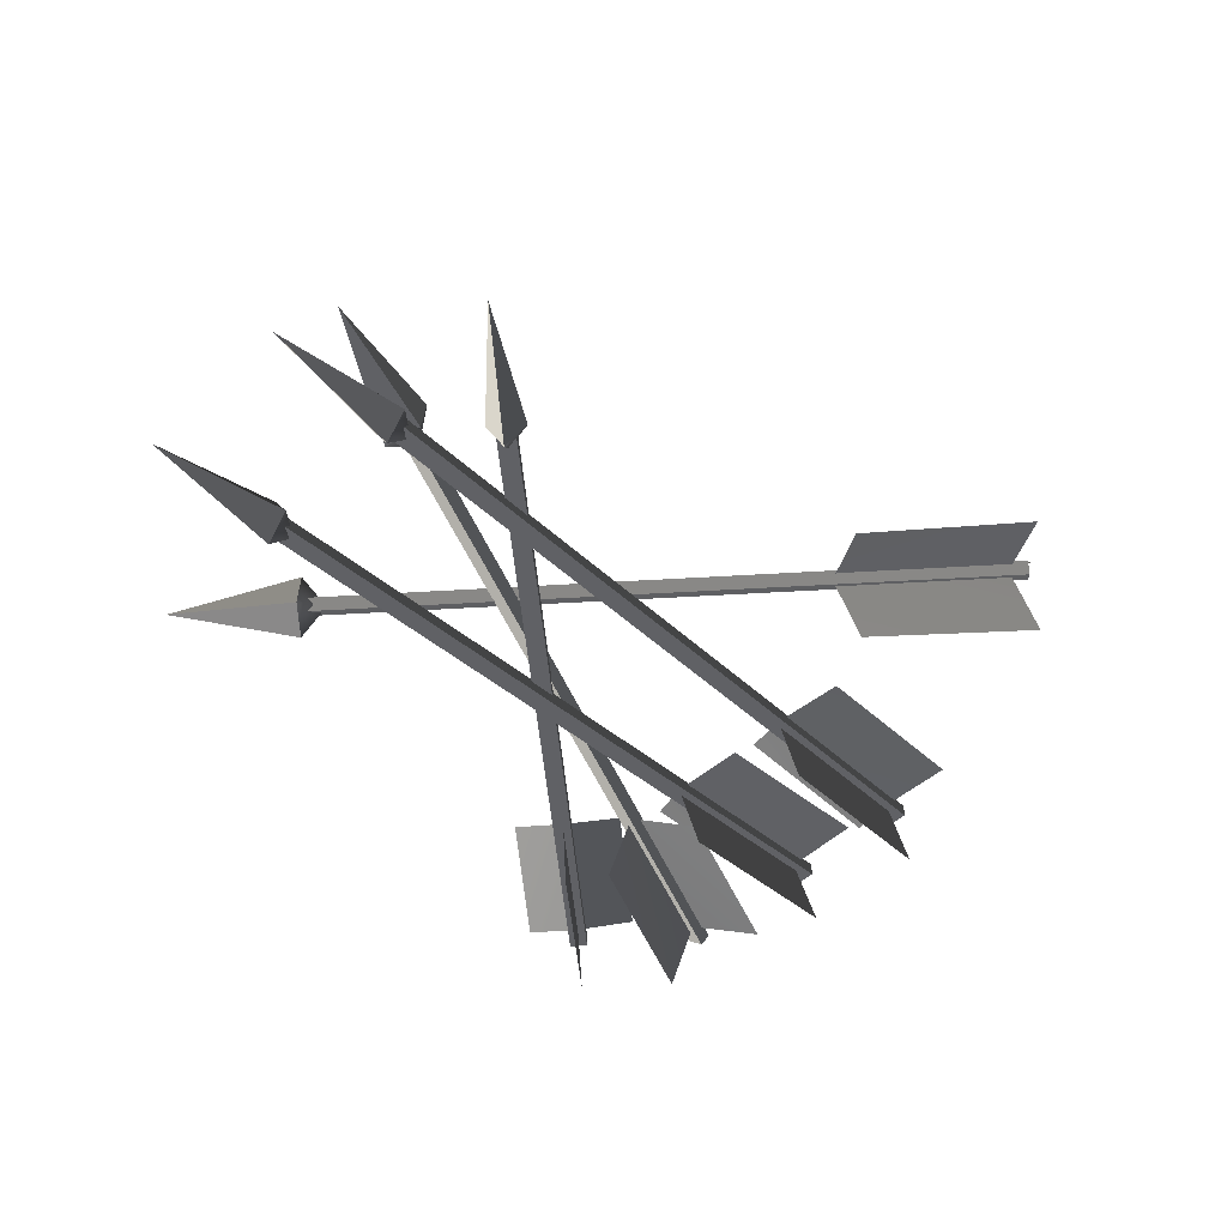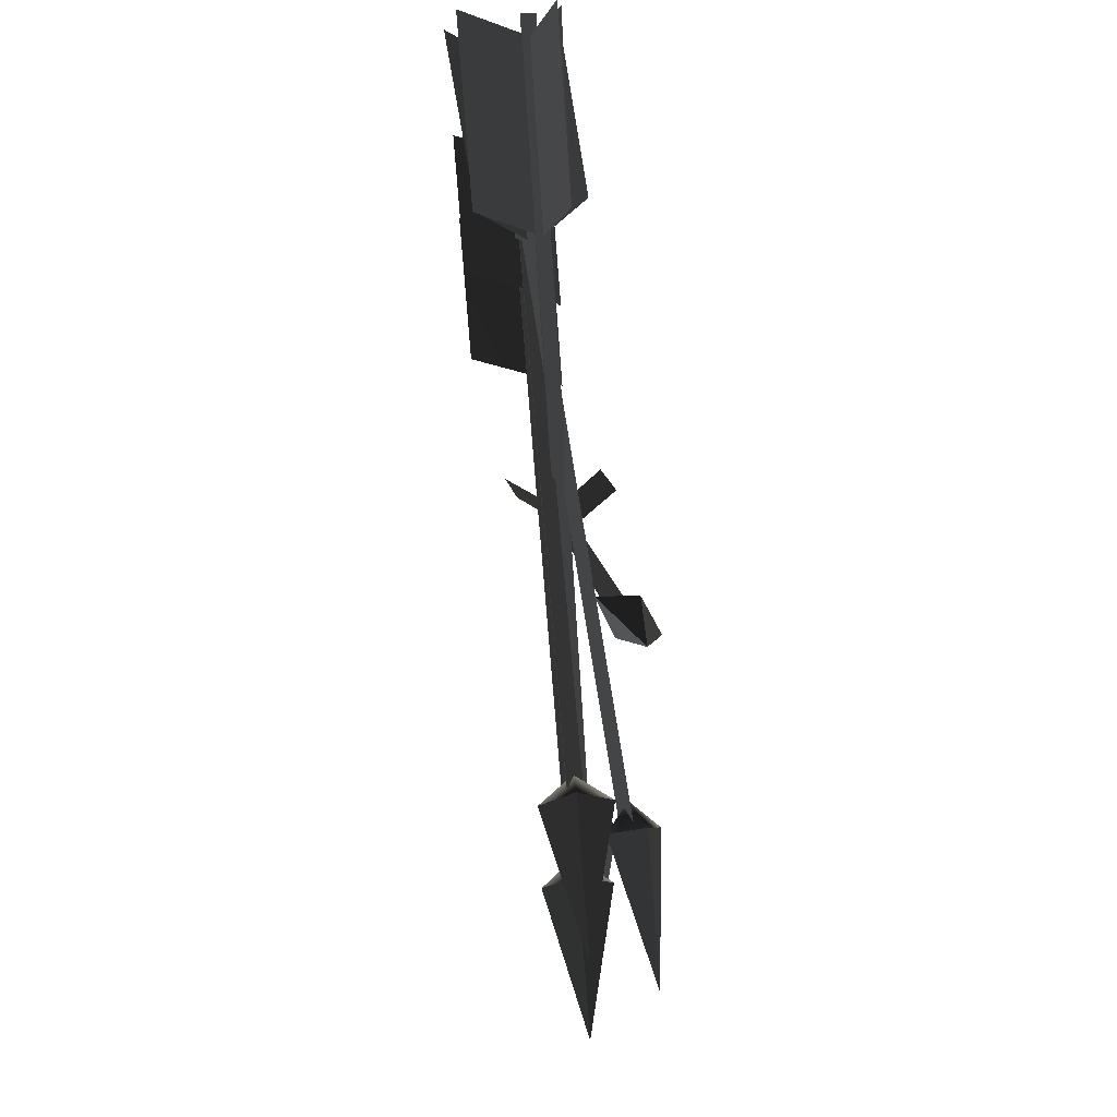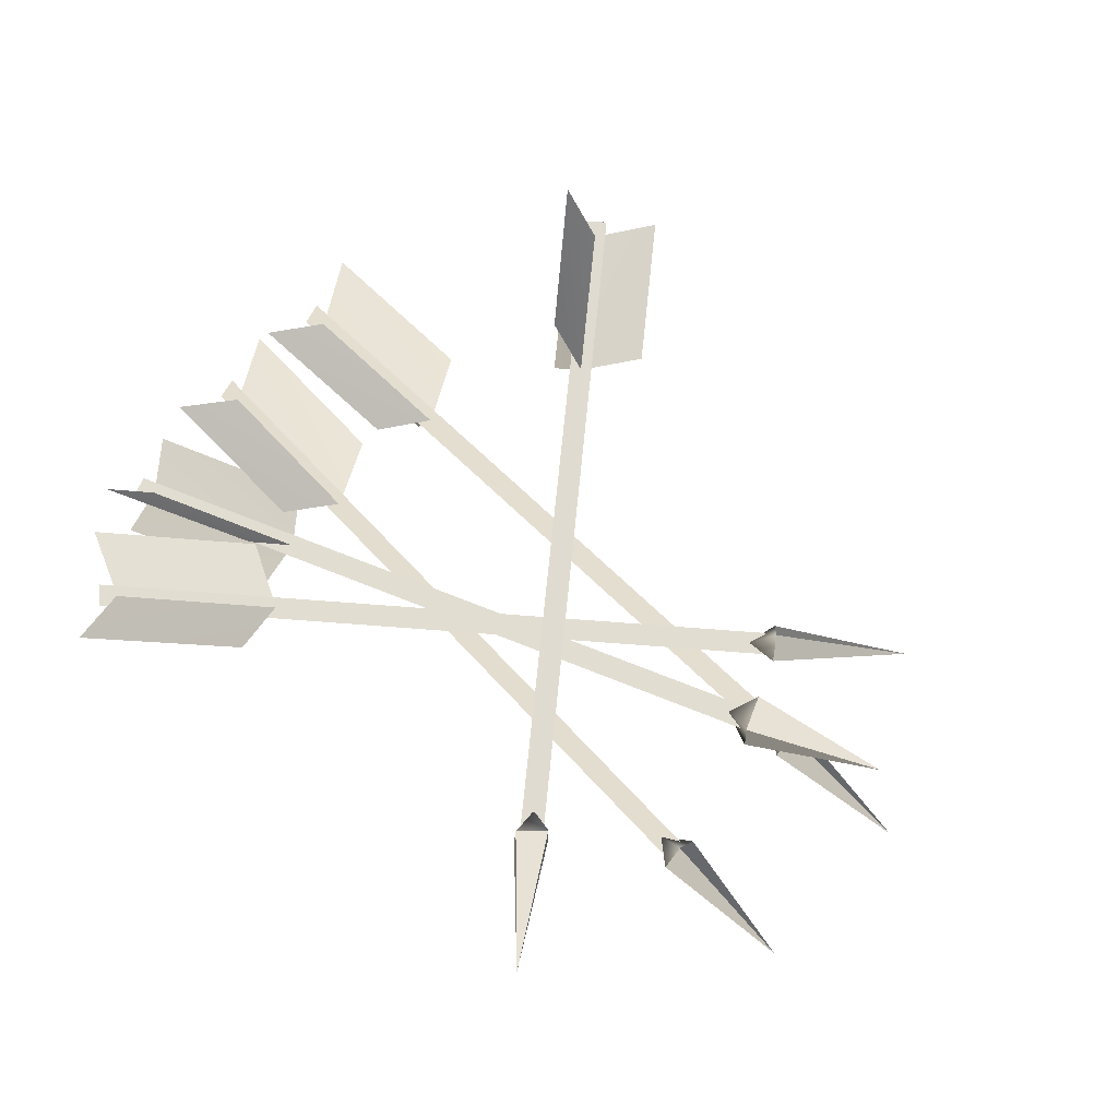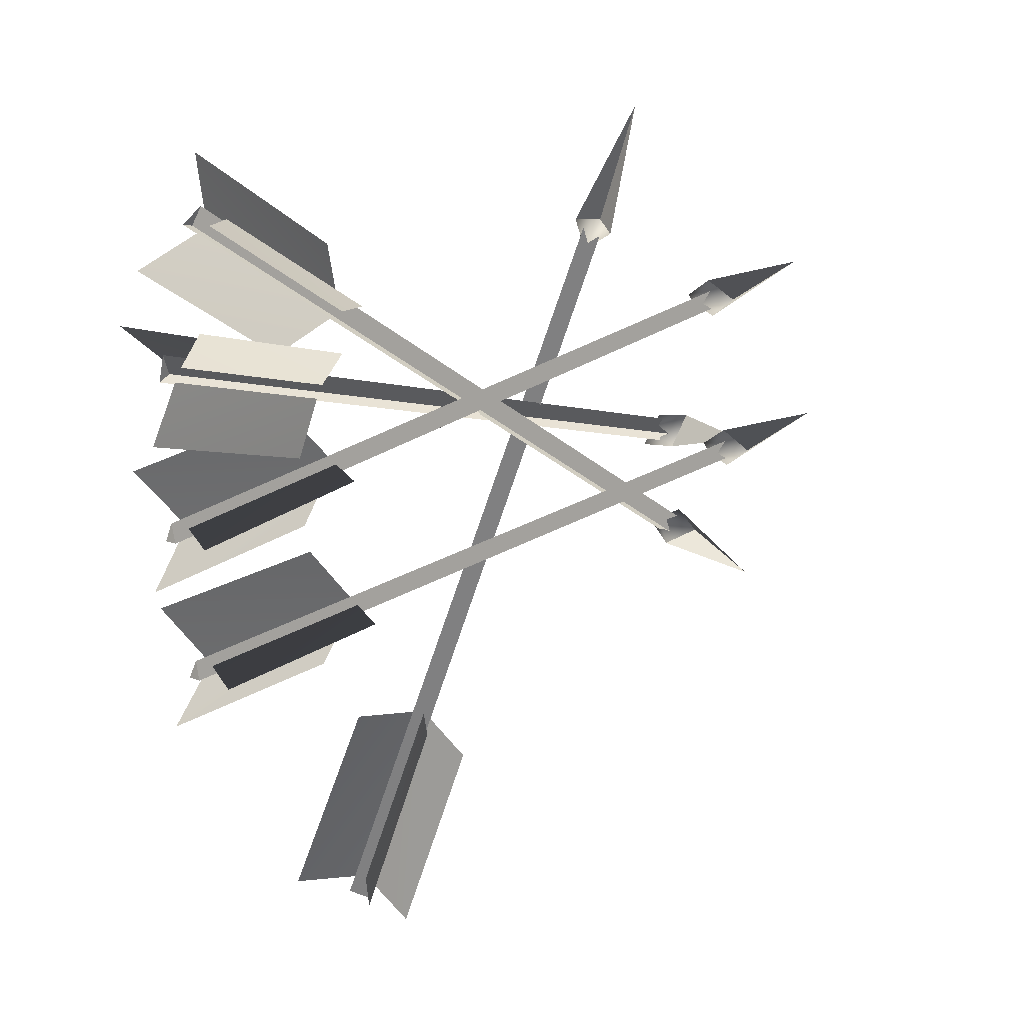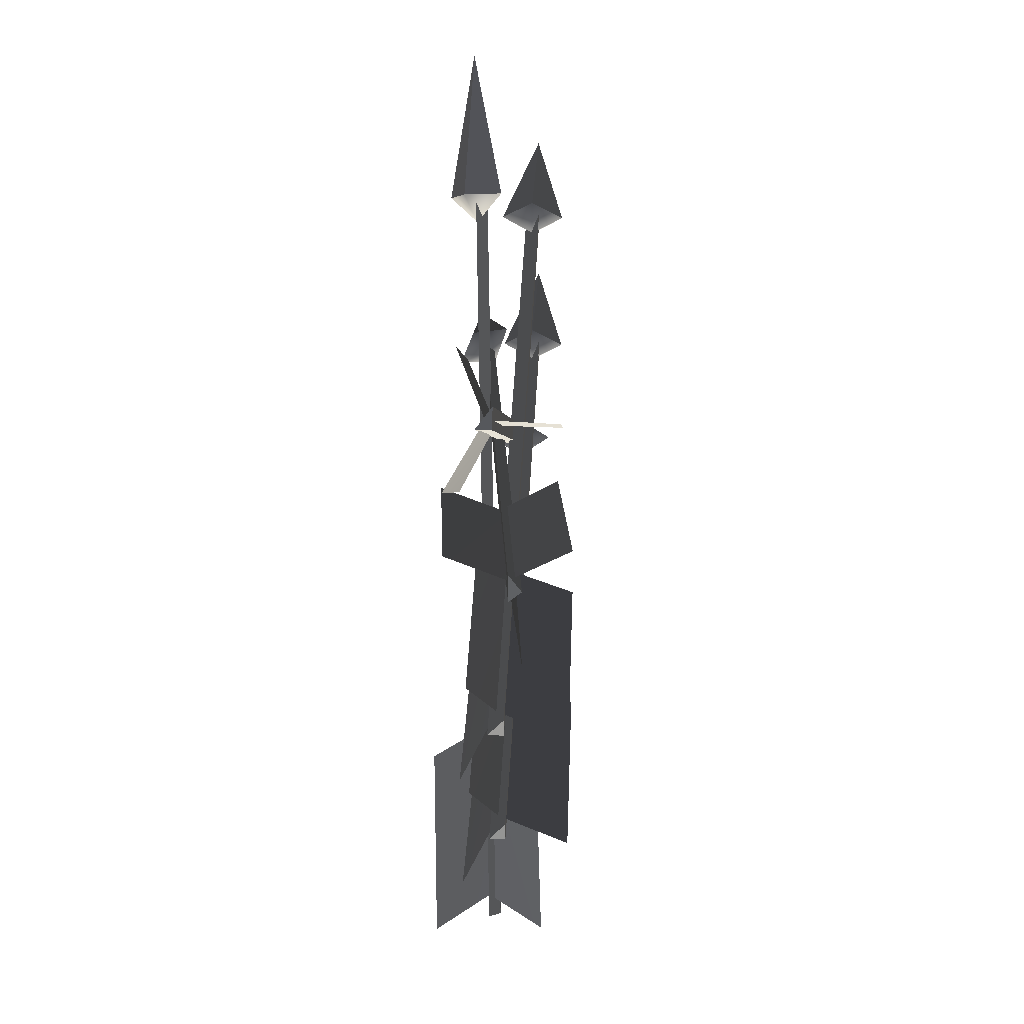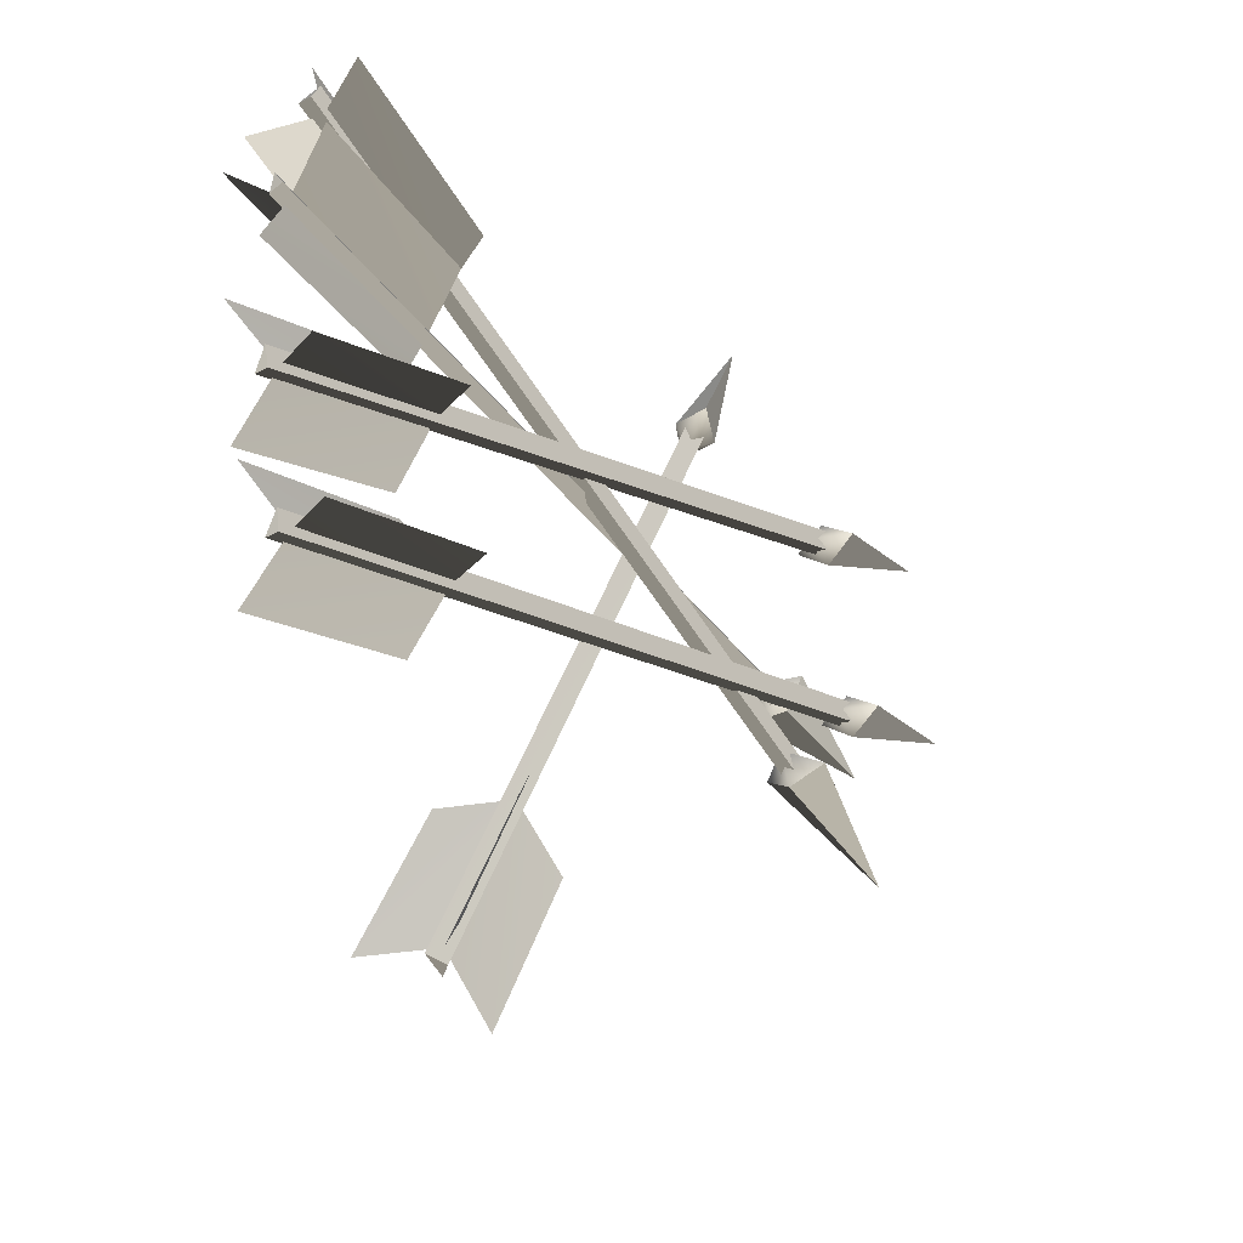
<metadata>
{"format":"obj","ext":"obj","renderer":"f3d","projection":"perspective","resolution":1024,"background":"white","views":[{"elev":-48.6,"azim":125.3,"up":"+Y"},{"elev":69.2,"azim":85.6,"up":"+Z"},{"elev":69.7,"azim":34.9,"up":"+Y"},{"elev":11.8,"azim":-43.6,"up":"+Z"},{"elev":31.2,"azim":-87.1,"up":"+Z"},{"elev":-27.8,"azim":-50.2,"up":"+Z"}]}
</metadata>
<code>
v 0.4264 0.004422 0.08041
v 0.2889 0.0365 0.05912
v 0.2859 0.005399 0.0776
v 0.4264 0.004422 0.08041
v 0.2921 0.005155 0.03864
v 0.2889 0.0365 0.05912
v 0.4264 0.004422 0.08041
v 0.2888 -0.02628 0.0592
v 0.2921 0.005155 0.03864
v 0.4264 0.004422 0.08041
v 0.2859 0.005399 0.0776
v 0.2888 -0.02628 0.0592
v 0.1355 0.04507 0.3013
v 0.1217 0.05563 0.3086
v -0.2304 0.0248 -0.3187
v -0.2165 0.01425 -0.326
v 0.1217 0.05563 0.3086
v 0.1355 0.04507 0.3013
v 0.1421 0.05665 0.2971
v -0.21 0.02582 -0.3302
v -0.2165 0.01425 -0.326
v -0.2304 0.0248 -0.3187
v 0.1469 0.0822 0.2939
v 0.1194 0.05425 0.2807
v 0.1185 0.06691 0.3106
v 0.1474 0.04466 0.2955
v 0.1469 0.0822 0.2939
v 0.1173 0.03027 0.3131
v 0.1474 0.04466 0.2955
v 0.1185 0.06691 0.3106
v 0.1173 0.03027 0.3131
v 0.2002 0.06133 0.4247
v 0.1469 0.0822 0.2939
v 0.1185 0.06691 0.3106
v 0.2002 0.06133 0.4247
v 0.1474 0.04466 0.2955
v 0.1469 0.0822 0.2939
v 0.2002 0.06133 0.4247
v 0.1173 0.03027 0.3131
v 0.1474 0.04466 0.2955
v 0.2002 0.06133 0.4247
v 0.1185 0.06691 0.3106
v 0.1173 0.03027 0.3131
v 0.2482 0.04544 0.07271
v 0.2503 0.05688 0.08758
v -0.4524 -0.005857 0.2316
v -0.4544 -0.0173 0.2168
v 0.2503 0.05688 0.08758
v 0.2482 0.04544 0.07271
v 0.2456 0.05649 0.06457
v -0.4571 -0.006254 0.2086
v -0.4544 -0.0173 0.2168
v -0.4524 -0.005857 0.2316
v 0.2426 0.0816 0.05776
v 0.2232 0.05368 0.0813
v 0.2506 0.06837 0.09062
v 0.2464 0.04426 0.05969
v 0.2426 0.0816 0.05776
v 0.2546 0.03204 0.09441
v 0.2464 0.04426 0.05969
v 0.2506 0.06837 0.09062
v 0.2546 0.03204 0.09441
v 0.3845 0.06809 0.04823
v 0.2426 0.0816 0.05776
v 0.2506 0.06837 0.09062
v 0.3845 0.06809 0.04823
v 0.2464 0.04426 0.05969
v 0.2426 0.0816 0.05776
v 0.3845 0.06809 0.04823
v 0.2546 0.03204 0.09441
v 0.2464 0.04426 0.05969
v 0.3845 0.06809 0.04823
v 0.2506 0.06837 0.09062
v 0.2546 0.03204 0.09441
v 0.2129 0.0089 -0.02727
v 0.2225 0.008899 -0.01101
v -0.3979 0.008899 0.3544
v -0.4075 0.0089 0.3382
v 0.2225 0.008899 -0.01101
v 0.2129 0.0089 -0.02727
v 0.2129 0.02288 -0.02727
v -0.4075 0.02288 0.3382
v -0.4075 0.0089 0.3382
v -0.3979 0.008899 0.3544
v 0.2183 0.04725 -0.01938
v 0.1956 0.01517 -0.00653
v 0.2278 0.01615 -0.003256
v 0.2078 0.0159 -0.03724
v 0.2183 0.04725 -0.01938
v 0.2184 -0.01554 -0.0193
v 0.2078 0.0159 -0.03724
v 0.2278 0.01615 -0.003256
v 0.2184 -0.01554 -0.0193
v 0.338 0.01517 -0.09041
v 0.2183 0.04725 -0.01938
v 0.2278 0.01615 -0.003256
v 0.338 0.01517 -0.09041
v 0.2078 0.0159 -0.03724
v 0.2183 0.04725 -0.01938
v 0.338 0.01517 -0.09041
v 0.2184 -0.01554 -0.0193
v 0.2078 0.0159 -0.03724
v 0.338 0.01517 -0.09041
v 0.2278 0.01615 -0.003256
v 0.2184 -0.01554 -0.0193
v 0.2619 0.01213 0.2145
v 0.2619 -0.001847 0.2145
v -0.4424 -0.001847 0.06482
v -0.4424 0.01213 0.06482
v 0.2619 -0.001847 0.2145
v 0.2579 -0.001847 0.233
v -0.4463 -0.001847 0.08327
v -0.4424 -0.001847 0.06482
v 0.2579 -0.001847 0.233
v 0.2619 -0.001847 0.2145
v 0.2619 0.01213 0.2145
v -0.4424 0.01213 0.06482
v -0.4424 -0.001847 0.06482
v -0.4463 -0.001847 0.08327
v 0.2606 0.0365 0.224
v 0.2351 0.004422 0.2181
v 0.2567 0.005399 0.2423
v 0.2649 0.005155 0.2037
v 0.2606 0.0365 0.224
v 0.2605 -0.02628 0.2241
v 0.2649 0.005155 0.2037
v 0.2567 0.005399 0.2423
v 0.2605 -0.02628 0.2241
v 0.3967 0.004422 0.2525
v 0.2606 0.0365 0.224
v 0.2567 0.005399 0.2423
v 0.3967 0.004422 0.2525
v 0.2649 0.005155 0.2037
v 0.2606 0.0365 0.224
v 0.3967 0.004422 0.2525
v 0.2605 -0.02628 0.2241
v 0.2649 0.005155 0.2037
v 0.3967 0.004422 0.2525
v 0.2567 0.005399 0.2423
v 0.2605 -0.02628 0.2241
v 0.2897 0.01213 0.04957
v 0.2897 -0.001847 0.04957
v -0.4214 -0.001847 -0.06306
v -0.4214 0.01213 -0.06306
v 0.2897 -0.001847 0.04957
v 0.2867 -0.001847 0.06821
v -0.4244 -0.001847 -0.04442
v -0.4214 -0.001847 -0.06306
v 0.2867 -0.001847 0.06821
v 0.2897 -0.001847 0.04957
v 0.2897 0.01213 0.04957
v -0.4214 0.01213 -0.06306
v -0.4214 -0.001847 -0.06306
v -0.4244 -0.001847 -0.04442
v 0.2889 0.0365 0.05912
v 0.2631 0.004422 0.05456
v 0.2859 0.005399 0.0776
v 0.2921 0.005155 0.03864
v 0.2889 0.0365 0.05912
v 0.2888 -0.02628 0.0592
v 0.2921 0.005155 0.03864
v 0.2859 0.005399 0.0776
v 0.2888 -0.02628 0.0592
v -0.21 0.02544 -0.308
v -0.1266 0.03274 -0.1594
v -0.1653 0.01709 -0.3635
v -0.08224 0.02258 -0.213
v -0.21 0.02544 -0.308
v -0.1266 0.03274 -0.1594
v -0.2543 0.07551 -0.3164
v -0.1683 0.08233 -0.1676
v 0.1217 0.05563 0.3086
v 0.1421 0.05665 0.2971
v -0.21 0.02582 -0.3302
v -0.2304 0.0248 -0.3187
v -0.2165 0.01425 -0.326
v -0.21 0.02582 -0.3302
v 0.1421 0.05665 0.2971
v 0.1355 0.04507 0.3013
v -0.21 0.02544 -0.308
v -0.1266 0.03274 -0.1594
v -0.2502 -0.02779 -0.3137
v -0.1662 -0.01817 -0.1639
v -0.436 -0.005124 0.2155
v -0.2695 0.009742 0.1814
v -0.4744 -0.01861 0.1564
v -0.3061 -0.005412 0.1233
v -0.436 -0.005124 0.2155
v -0.2695 0.009742 0.1814
v -0.4604 0.0456 0.2525
v -0.2929 0.05991 0.216
v 0.2503 0.05688 0.08758
v 0.2456 0.05649 0.06457
v -0.4571 -0.006254 0.2086
v -0.4524 -0.005857 0.2316
v -0.4544 -0.0173 0.2168
v -0.4571 -0.006254 0.2086
v 0.2456 0.05649 0.06457
v 0.2482 0.04544 0.07271
v -0.436 -0.005124 0.2155
v -0.2695 0.009742 0.1814
v -0.4508 -0.05736 0.2546
v -0.2831 -0.04011 0.2202
v -0.3866 0.01576 0.3356
v -0.2396 0.01576 0.249
v -0.4396 0.04684 0.2985
v -0.2914 0.04457 0.2112
v -0.3866 0.01576 0.3356
v -0.2396 0.01576 0.249
v -0.3807 0.03894 0.3986
v -0.2335 0.03971 0.3094
v 0.2225 0.008899 -0.01101
v 0.2129 0.02288 -0.02727
v -0.4075 0.02288 0.3382
v -0.3979 0.008899 0.3544
v -0.4075 0.0089 0.3382
v -0.4075 0.02288 0.3382
v 0.2129 0.02288 -0.02727
v 0.2129 0.0089 -0.02727
v -0.3866 0.01576 0.3356
v -0.2396 0.01576 0.249
v -0.411 -0.04548 0.3471
v -0.2621 -0.04366 0.2609
v -0.4253 0.005014 0.07701
v -0.2584 0.005014 0.1125
v -0.4393 0.03609 0.01384
v -0.271 0.03383 0.0496
v -0.4253 0.005014 0.07701
v -0.2584 0.005014 0.1125
v -0.4634 0.02819 0.1275
v -0.2947 0.02896 0.1611
v 0.2579 -0.001847 0.233
v 0.2619 0.01213 0.2145
v -0.4424 0.01213 0.06482
v -0.4463 -0.001847 0.08327
v -0.4253 0.005014 0.07701
v -0.2584 0.005014 0.1125
v -0.451 -0.05623 0.06902
v -0.283 -0.05441 0.1061
v -0.4037 0.005014 -0.05178
v -0.2352 0.005014 -0.02509
v -0.421 0.03609 -0.1141
v -0.2511 0.03383 -0.08722
v -0.4037 0.005014 -0.05178
v -0.2352 0.005014 -0.02509
v -0.4392 0.02819 0.0006
v -0.269 0.02896 0.02541
v 0.2867 -0.001847 0.06821
v 0.2897 0.01213 0.04957
v -0.4214 0.01213 -0.06306
v -0.4244 -0.001847 -0.04442
v -0.4037 0.005014 -0.05178
v -0.2352 0.005014 -0.02509
v -0.4298 -0.05623 -0.05842
v -0.2601 -0.05441 -0.03018
g HUMANARROWS
o HUMANARROWS0
f 1 2 3
f 4 5 6
f 7 8 9
f 10 11 12
f 13 14 15
f 15 16 13
f 17 18 19
f 20 21 22
f 23 24 25
f 26 24 27
f 28 24 29
f 30 24 31
f 32 33 34
f 35 36 37
f 38 39 40
f 41 42 43
f 44 45 46
f 46 47 44
f 48 49 50
f 51 52 53
f 54 55 56
f 57 55 58
f 59 55 60
f 61 55 62
f 63 64 65
f 66 67 68
f 69 70 71
f 72 73 74
f 75 76 77
f 77 78 75
f 79 80 81
f 82 83 84
f 85 86 87
f 88 86 89
f 90 86 91
f 92 86 93
f 94 95 96
f 97 98 99
f 100 101 102
f 103 104 105
f 106 107 108
f 108 109 106
f 110 111 112
f 112 113 110
f 114 115 116
f 117 118 119
f 120 121 122
f 123 121 124
f 125 121 126
f 127 121 128
f 129 130 131
f 132 133 134
f 135 136 137
f 138 139 140
f 141 142 143
f 143 144 141
f 145 146 147
f 147 148 145
f 149 150 151
f 152 153 154
f 155 156 157
f 158 156 159
f 160 156 161
f 162 156 163
f 164 165 166
f 167 166 165
f 168 169 170
f 171 170 169
f 172 173 174
f 174 175 172
f 176 177 178
f 178 179 176
f 180 181 182
f 183 182 181
f 184 185 186
f 187 186 185
f 188 189 190
f 191 190 189
f 192 193 194
f 194 195 192
f 196 197 198
f 198 199 196
f 200 201 202
f 203 202 201
f 204 205 206
f 207 206 205
f 208 209 210
f 211 210 209
f 212 213 214
f 214 215 212
f 216 217 218
f 218 219 216
f 220 221 222
f 223 222 221
f 224 225 226
f 227 226 225
f 228 229 230
f 231 230 229
f 232 233 234
f 234 235 232
f 236 237 238
f 239 238 237
f 240 241 242
f 243 242 241
f 244 245 246
f 247 246 245
f 248 249 250
f 250 251 248
f 252 253 254
f 255 254 253

</code>
